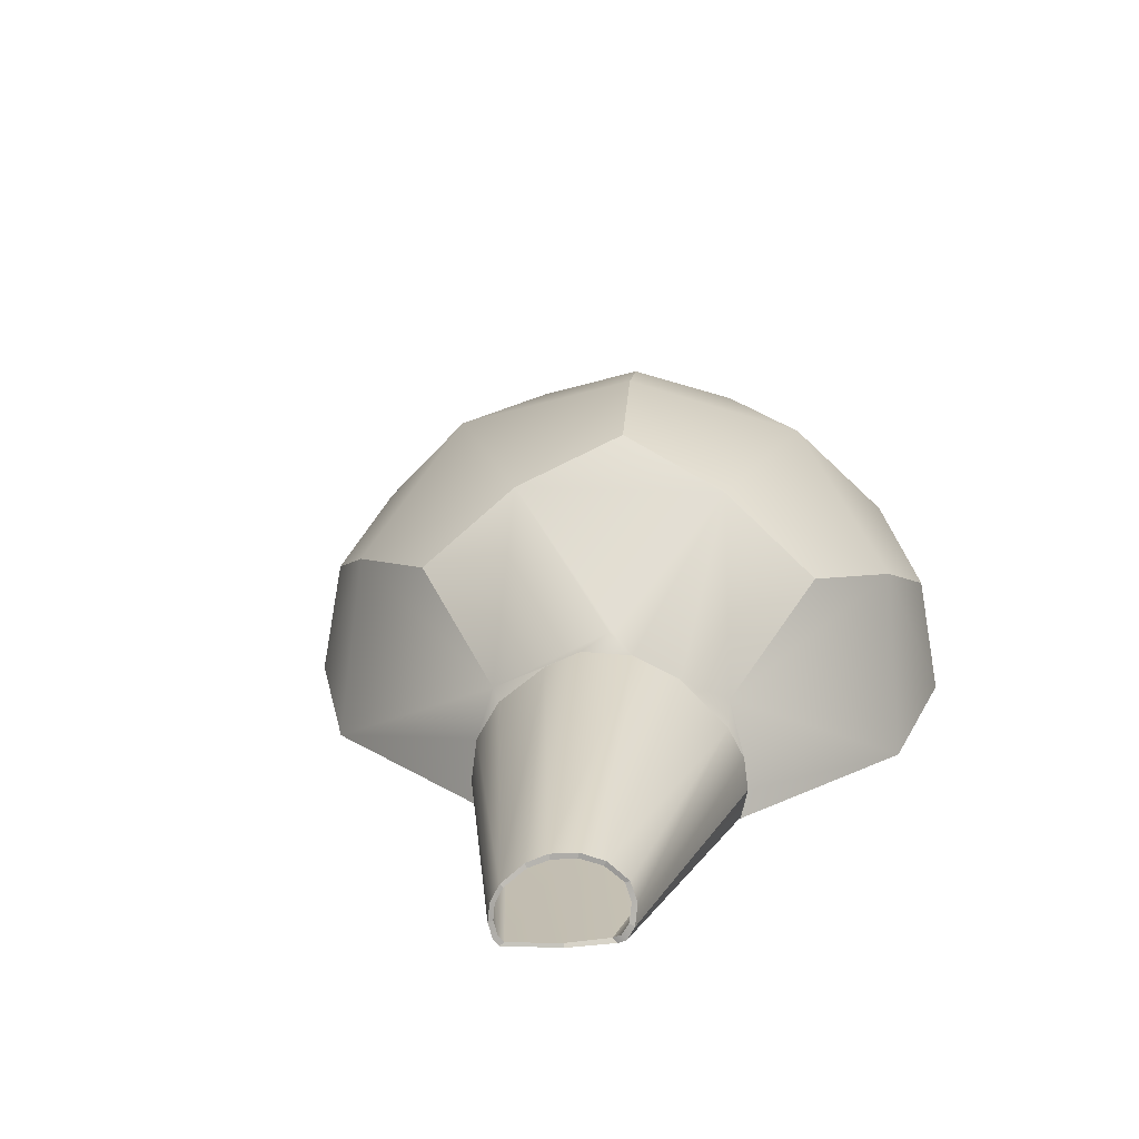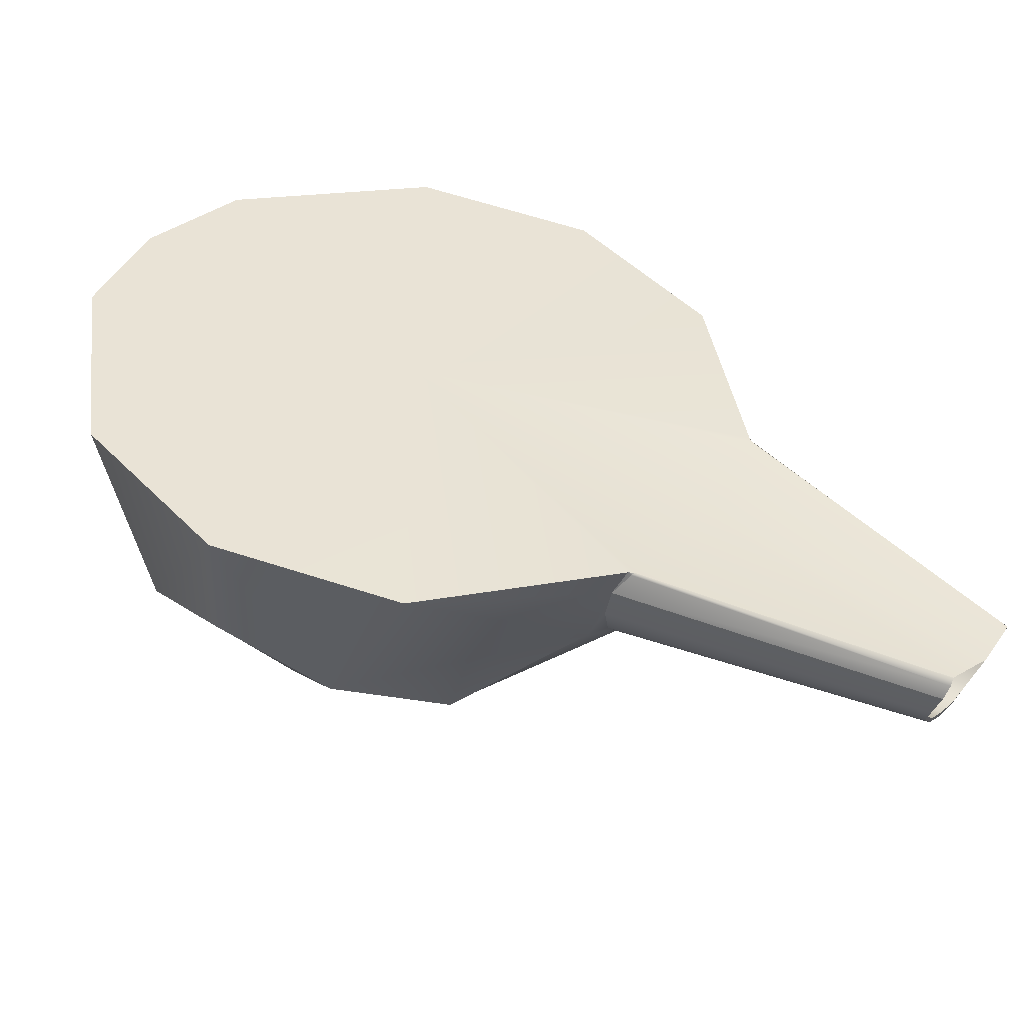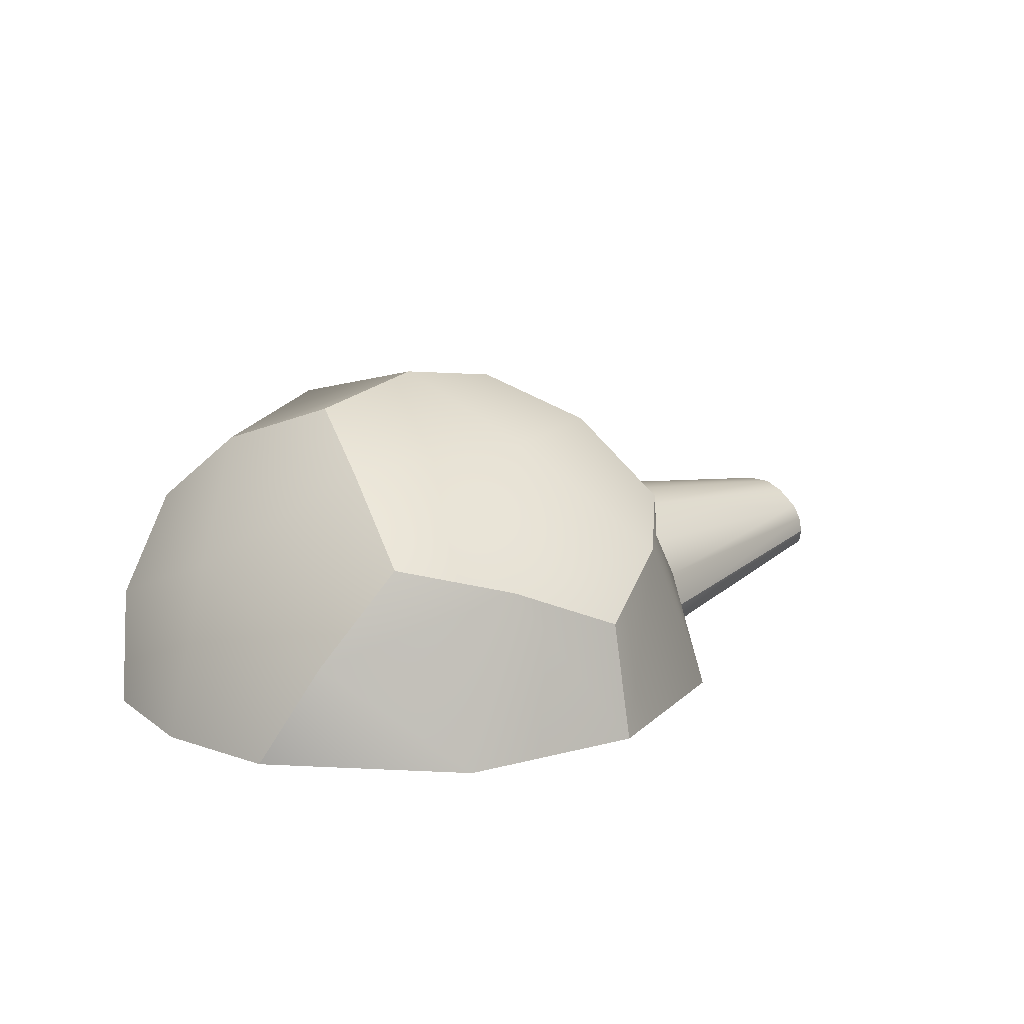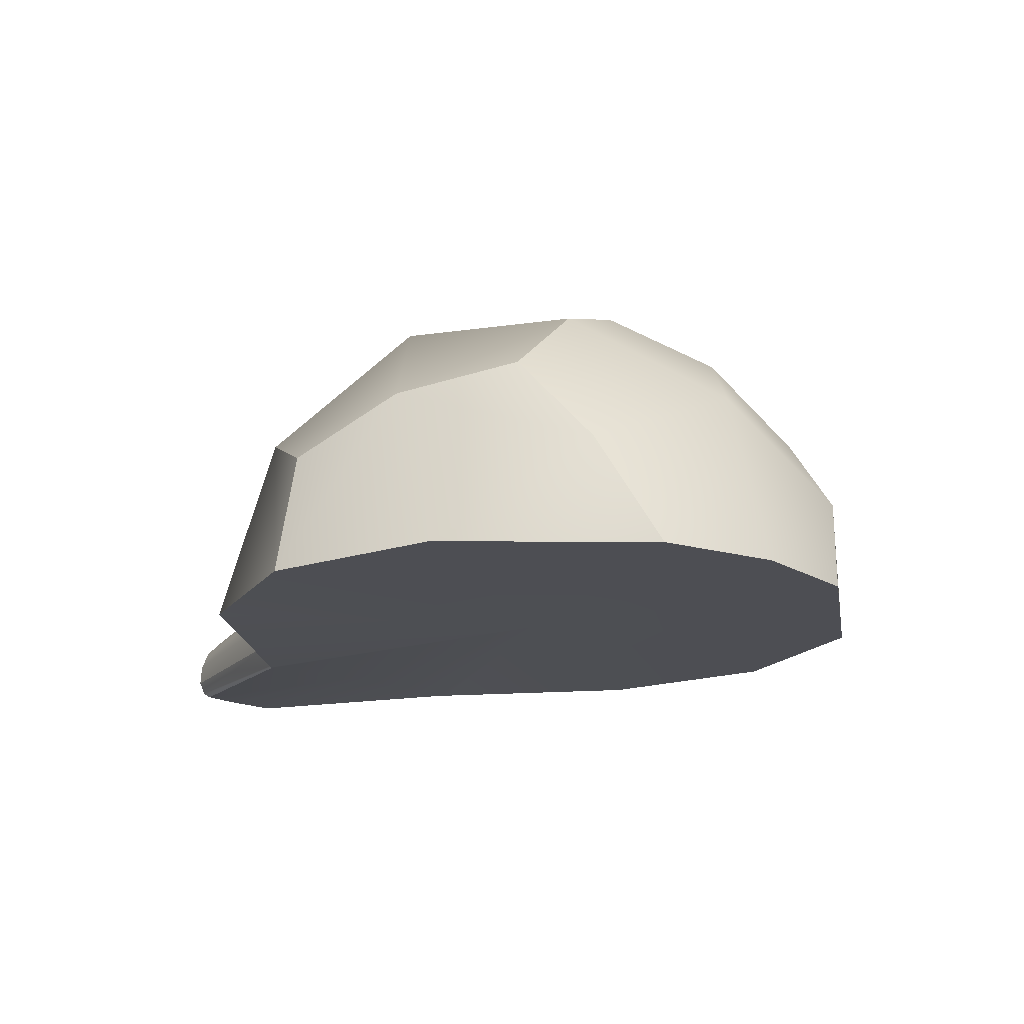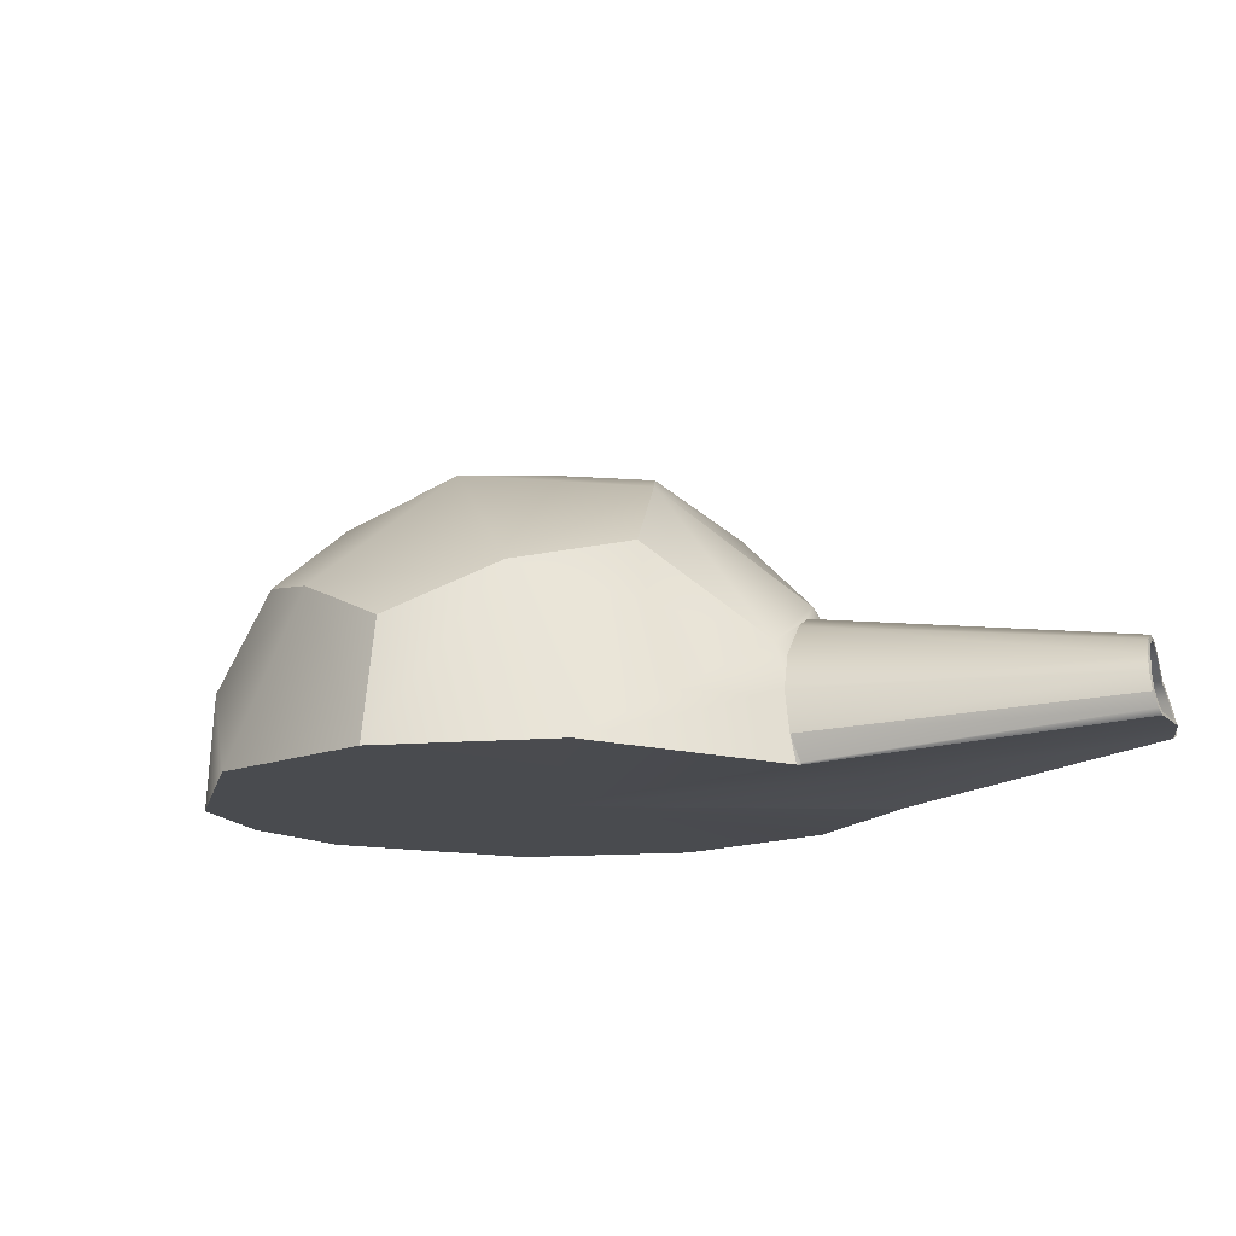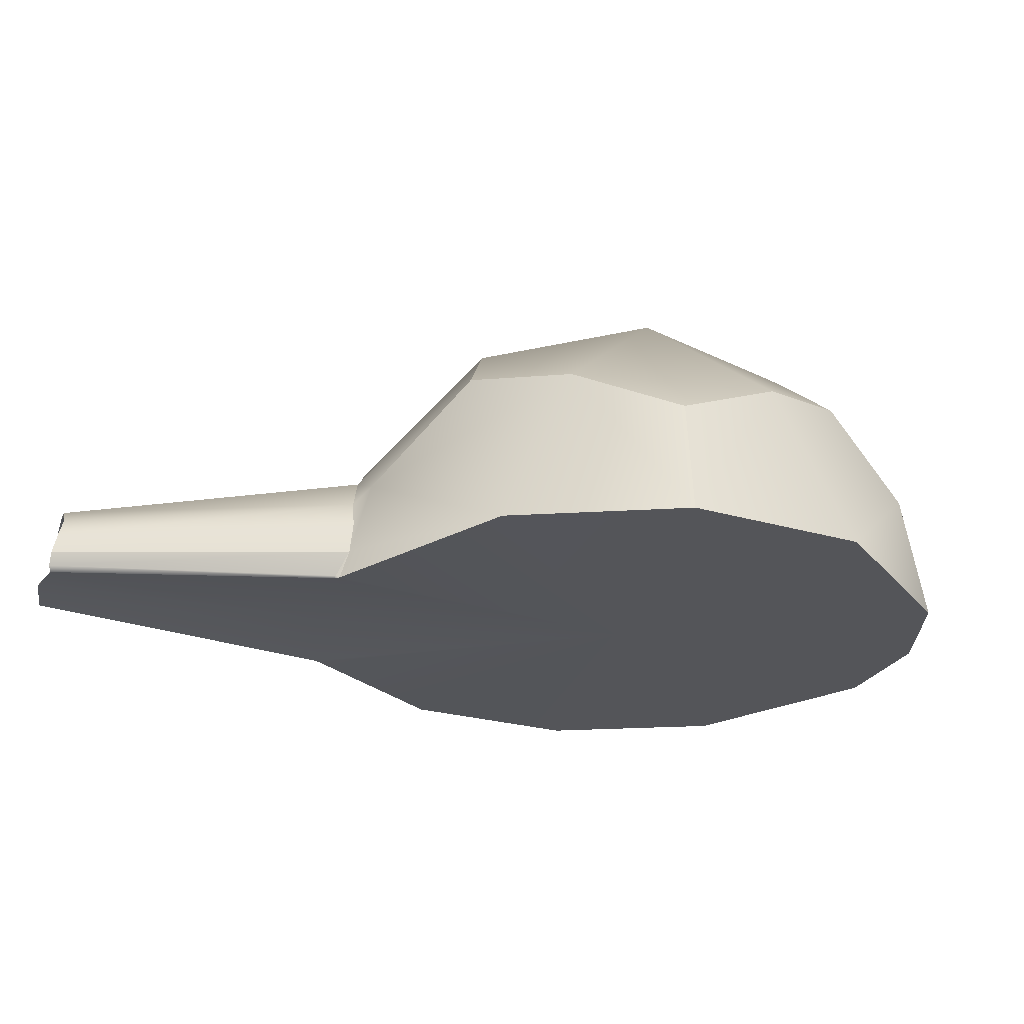
<metadata>
{"format":"obj","ext":"obj","renderer":"f3d","projection":"perspective","resolution":1024,"background":"white","views":[{"elev":20.4,"azim":126.4,"up":"+Y"},{"elev":-48.8,"azim":-7.9,"up":"+Z"},{"elev":16.4,"azim":-12.8,"up":"+Y"},{"elev":-17.3,"azim":-98.7,"up":"+Y"},{"elev":-14.2,"azim":57.9,"up":"+Y"},{"elev":-24.7,"azim":-158.4,"up":"+Y"}]}
</metadata>
<code>
g default
v 0 -0.0171 -7.019
v -1.94 5.954 -3.139
v -6.278 -0.0171 -3.139
v 6.278 -0.0171 3.139
v 1.94 5.954 3.139
v -5.079 3.673 3.139
v 0 -0.0171 7.019
v -1.14 3.493 -5.971
v 1.845 5.662 -3.69
v 1.317 4.036 -5.578
v -3.69 -0.0171 -5.971
v -4.831 3.493 -3.69
v -3.447 2.488 -5.578
v 6.012 0.00895 -3.598
v -0 7.002 0
v 4.126 5.662 0
v 2.131 6.54 -1.317
v -6.676 2.152 0
v -4.126 5.662 0
v -5.578 4.036 -1.317
v 4.831 3.493 3.69
v 5.578 4.036 1.317
v -1.845 5.662 3.69
v -2.131 6.54 1.317
v -5.971 -0.0171 3.69
v -6.895 -0.0171 1.317
v 1.14 3.493 5.971
v 3.69 -0.0171 5.971
v 3.447 2.488 5.578
v -2.986 2.152 5.971
v -1.317 4.036 5.578
v -4.261 -0.0171 5.578
v 0 -0.0171 -0
v 0 0 -6.875
v -1.9 5.848 -3.075
v -6.149 -1e-06 -3.075
v 6.149 0 3.075
v 1.9 5.848 3.075
v -4.975 3.614 3.075
v 0 0 6.875
v -1.117 3.437 -5.848
v 1.807 5.562 -3.614
v 1.29 3.969 -5.463
v -3.614 -0 -5.848
v -4.731 3.437 -3.614
v -3.376 2.453 -5.463
v 5.931 0.1592 -3.54
v -0 6.875 0
v 4.041 5.562 0
v 2.087 6.422 -1.29
v -6.538 2.124 0
v -4.041 5.562 0
v -5.463 3.969 -1.29
v 4.731 3.437 3.614
v 5.463 3.969 1.29
v -1.807 5.562 3.614
v -2.087 6.422 1.29
v -5.848 -1e-06 3.614
v -6.753 -1e-06 1.29
v 1.117 3.437 5.848
v 3.614 0 5.848
v 3.376 2.453 5.463
v -2.924 2.124 5.848
v -1.29 3.969 5.463
v -4.174 -1e-06 5.463
v 0 -1e-06 -0
v 11.25 0.3882 -6.537
v 11.21 0.4584 -6.509
v 4.915 3.04 -3.551
v 5.01 3.473 -3.148
v 5.057 3.473 -3.071
v 5.442 3.083 -2.658
v 11.12 2.04 -6.114
v 10.79 2.049 -6.518
v 5.436 2.847 -2.705
v 5.072 3.229 -3.076
v 5.026 3.229 -3.151
v 4.961 2.836 -3.51
v 11.12 1.932 -6.14
v 10.81 1.944 -6.508
v 4.511 2.605 -4.438
v 4.147 1.659 -5.356
v 3.812 2.113 -5.164
v 10.48 1.867 -6.896
v 10.24 1.485 -7.227
v 4.607 2.503 -4.33
v 3.92 2.098 -5.013
v 4.295 1.764 -5.182
v 10.51 1.785 -6.855
v 10.29 1.455 -7.151
v 5.921 2.771 -2.111
v 6.407 2.259 -1.172
v 6.511 2.027 -1.393
v 11.37 1.864 -5.783
v 11.67 1.478 -5.457
v 5.903 2.583 -2.205
v 6.487 1.937 -1.557
v 6.382 2.169 -1.343
v 11.37 1.778 -5.83
v 11.66 1.435 -5.534
v 6.998 0.3878 -1.058
v 6.956 -0.164 -1.227
v 6.997 -0.1591 -1.33
v 11.87 0.772 -5.338
v 11.84 0.3693 -5.565
v 6.899 0.6276 -1.32
v 6.742 0.0183 -1.715
v 6.84 -0.01219 -1.387
v 11.82 0.8164 -5.425
v 11.79 0.441 -5.639
v 3.992 0.3553 -5.762
v 4.338 -0.1902 -5.723
v 4.211 -0.1966 -5.742
v 10.35 0.6879 -7.416
v 10.5 0.3495 -7.156
v 4.156 0.638 -5.53
v 4.265 -0.01217 -5.536
v 4.532 0.01898 -5.292
v 10.38 0.7411 -7.313
v 10.52 0.4354 -7.061
v 3.977 1.028 -5.638
v 10.24 1.1 -7.391
v 10.28 1.111 -7.296
v 4.151 1.227 -5.441
v 6.827 1.253 -1.074
v 11.8 1.143 -5.339
v 11.77 1.143 -5.428
v 6.772 1.321 -1.318
v 7.01 -0.1284 -1.277
v 11.87 0.4848 -5.447
v 11.82 0.5565 -5.522
v 6.842 0.1495 -1.525
v 4.289 -0.1548 -5.766
v 10.45 0.4327 -7.308
v 10.47 0.5197 -7.212
v 4.403 0.1578 -5.481
g pPlatonic6
f 8 2 9 10
f 9 70 69 81 83 10
f 8 1 11 13
f 11 3 12 13
f 12 2 8 13
f 16 71 70 9 17
f 9 2 15 17
f 15 5 16 17
f 19 2 12 20
f 12 3 18 20
f 18 6 19 20
f 16 5 21 22
f 21 4 92 22
f 15 2 19 24
f 19 6 23 24
f 23 5 15 24
f 25 6 18 26
f 28 4 21 29
f 21 5 27 29
f 27 7 28 29
f 27 5 23 31
f 23 6 30 31
f 30 7 27 31
f 30 6 25 32
f 18 3 26
f 32 7 30
f 11 33 3
f 4 33 102
f 7 33 28
f 3 33 26
f 33 14 103 102
f 28 33 4
f 32 33 7
f 11 1 33
f 25 33 32
f 33 1 113
f 26 33 25
f 33 113 112 14
f 41 43 42 35
f 42 43 87 86 78 77
f 41 46 44 34
f 44 46 45 36
f 45 46 41 35
f 49 50 42 77 76
f 42 50 48 35
f 48 50 49 38
f 52 53 45 35
f 45 53 51 36
f 51 53 52 39
f 49 55 54 38
f 54 55 98 37
f 48 57 52 35
f 52 57 56 39
f 56 57 48 38
f 58 59 51 39
f 61 62 54 37
f 54 62 60 38
f 60 62 61 40
f 60 64 56 38
f 56 64 63 39
f 63 64 60 40
f 63 65 58 39
f 51 59 36
f 65 63 40
f 66 47 118 117
f 37 108 66
f 61 37 66
f 36 59 66
f 65 40 66
f 44 66 34
f 59 58 66
f 66 117 34
f 66 108 107 47
f 58 65 66
f 40 61 66
f 44 36 66
f 84 81 69 74
f 80 78 86 89
f 73 72 91 94
f 99 96 75 79
f 95 93 125 126
f 127 128 97 100
f 105 103 14 67
f 47 107 110 68
f 14 112 115 67
f 120 118 47 68
f 114 111 121 122
f 123 124 116 119
f 69 72 73 74
f 75 78 80 79
f 69 70 71 72
f 75 76 77 78
f 83 1 8 10
f 87 43 41 34
f 82 81 84 85
f 86 88 90 89
f 81 82 83
f 86 87 88
f 92 91 72 71 16 22
f 93 92 125
f 96 98 55 49 76 75
f 98 128 106 108 37
f 91 93 95 94
f 97 96 99 100
f 91 92 93
f 96 97 98
f 101 129 130 104
f 131 132 106 109
f 129 102 103
f 106 132 108
f 111 113 1 83 121
f 87 124 88
f 112 133 134 115
f 135 136 118 120
f 111 133 113
f 136 117 118
f 68 110 105 67
f 120 68 67 115
f 134 135 120 115
f 122 123 119 114
f 89 90 85 84
f 80 89 84 74
f 79 80 74 73
f 99 79 73 94
f 100 99 94 95
f 126 127 100 95
f 130 131 109 104
f 122 121 82 85
f 90 123 122 85
f 90 88 124 123
f 126 125 101 104
f 109 127 126 104
f 109 106 128 127
f 98 97 128
f 117 116 124 87 34
f 121 83 82
f 125 92 4 102 101
f 130 129 103 105
f 105 110 131 130
f 107 132 131 110
f 134 133 111 114
f 119 135 134 114
f 116 136 135 119
f 108 132 107
f 116 117 136
f 113 133 112
f 101 102 129

</code>
